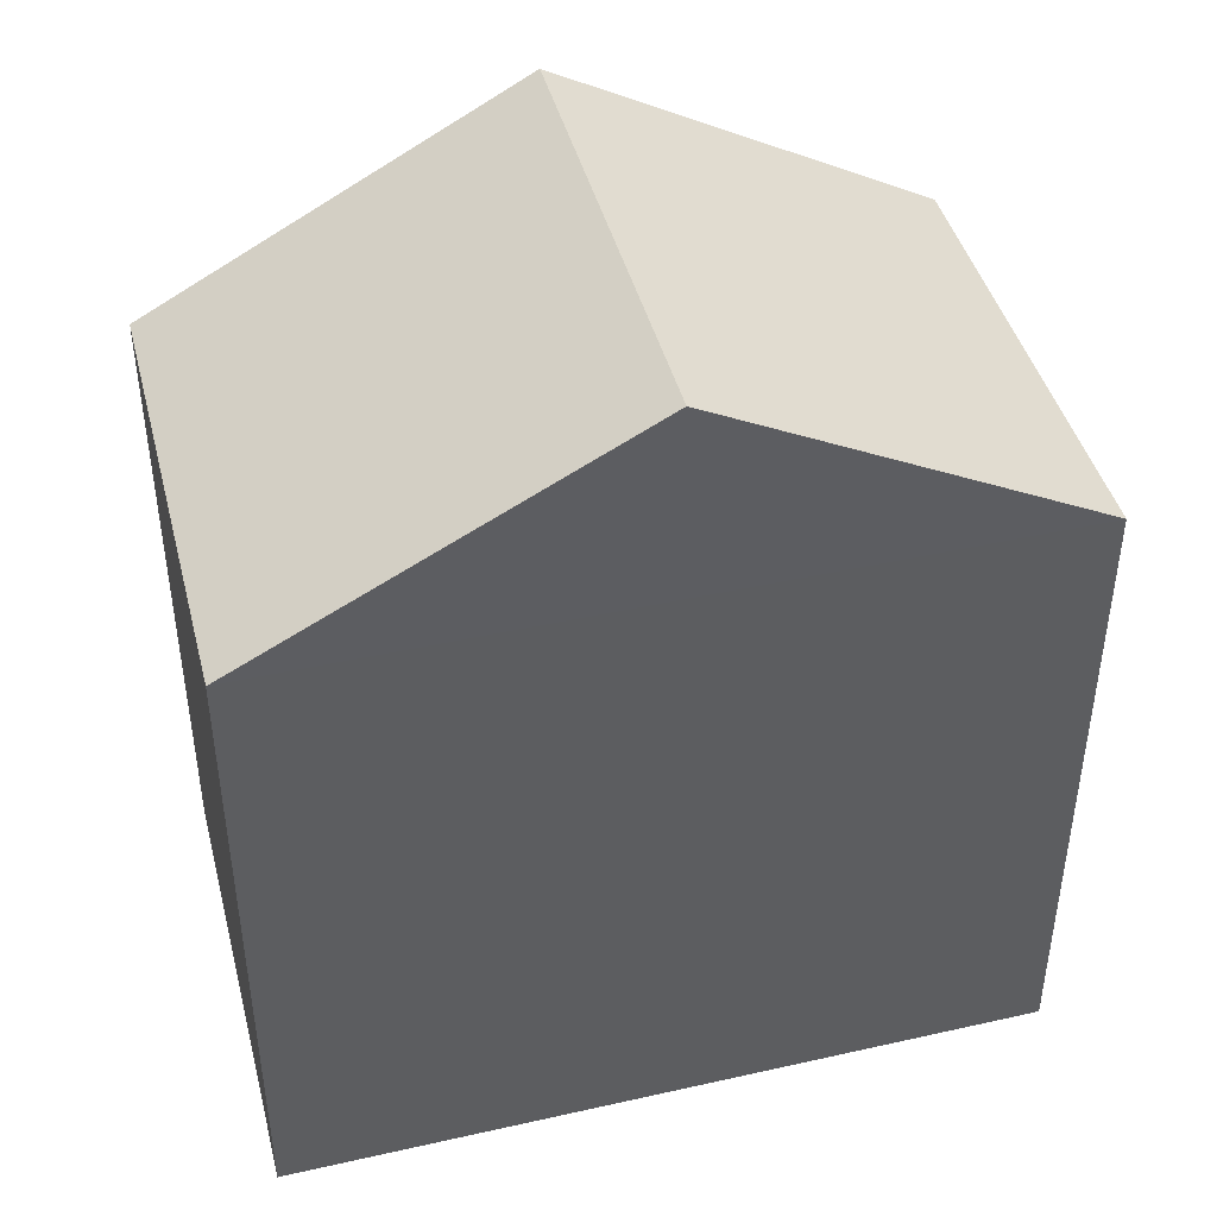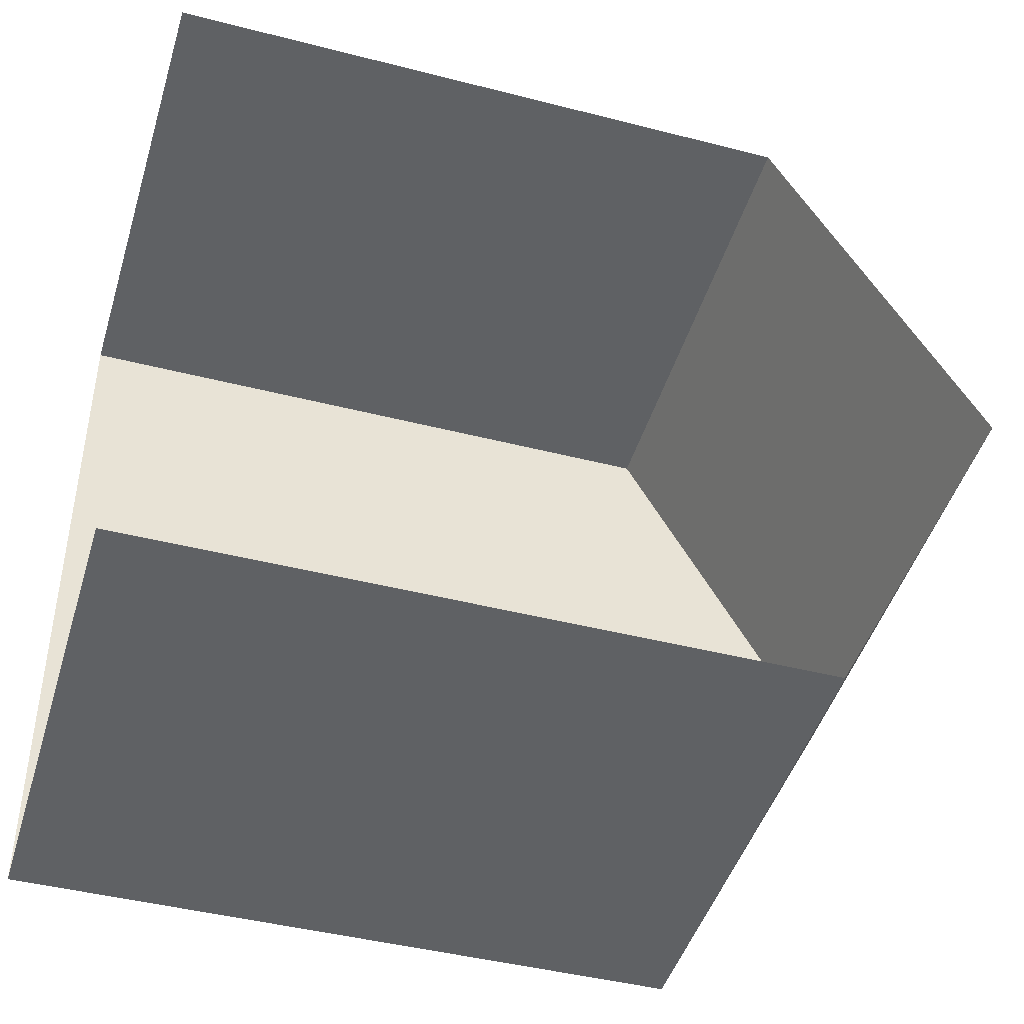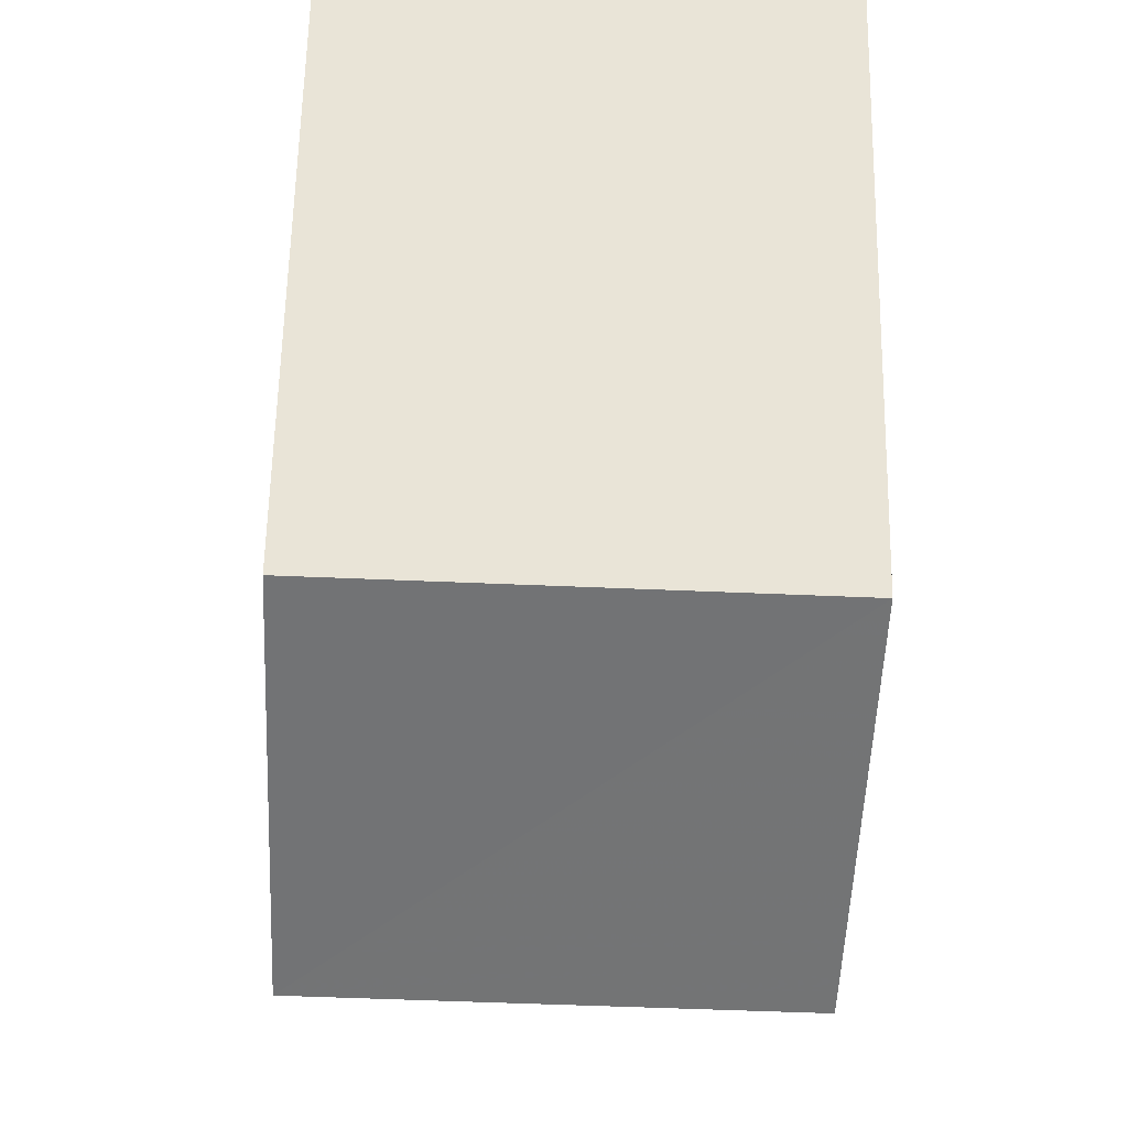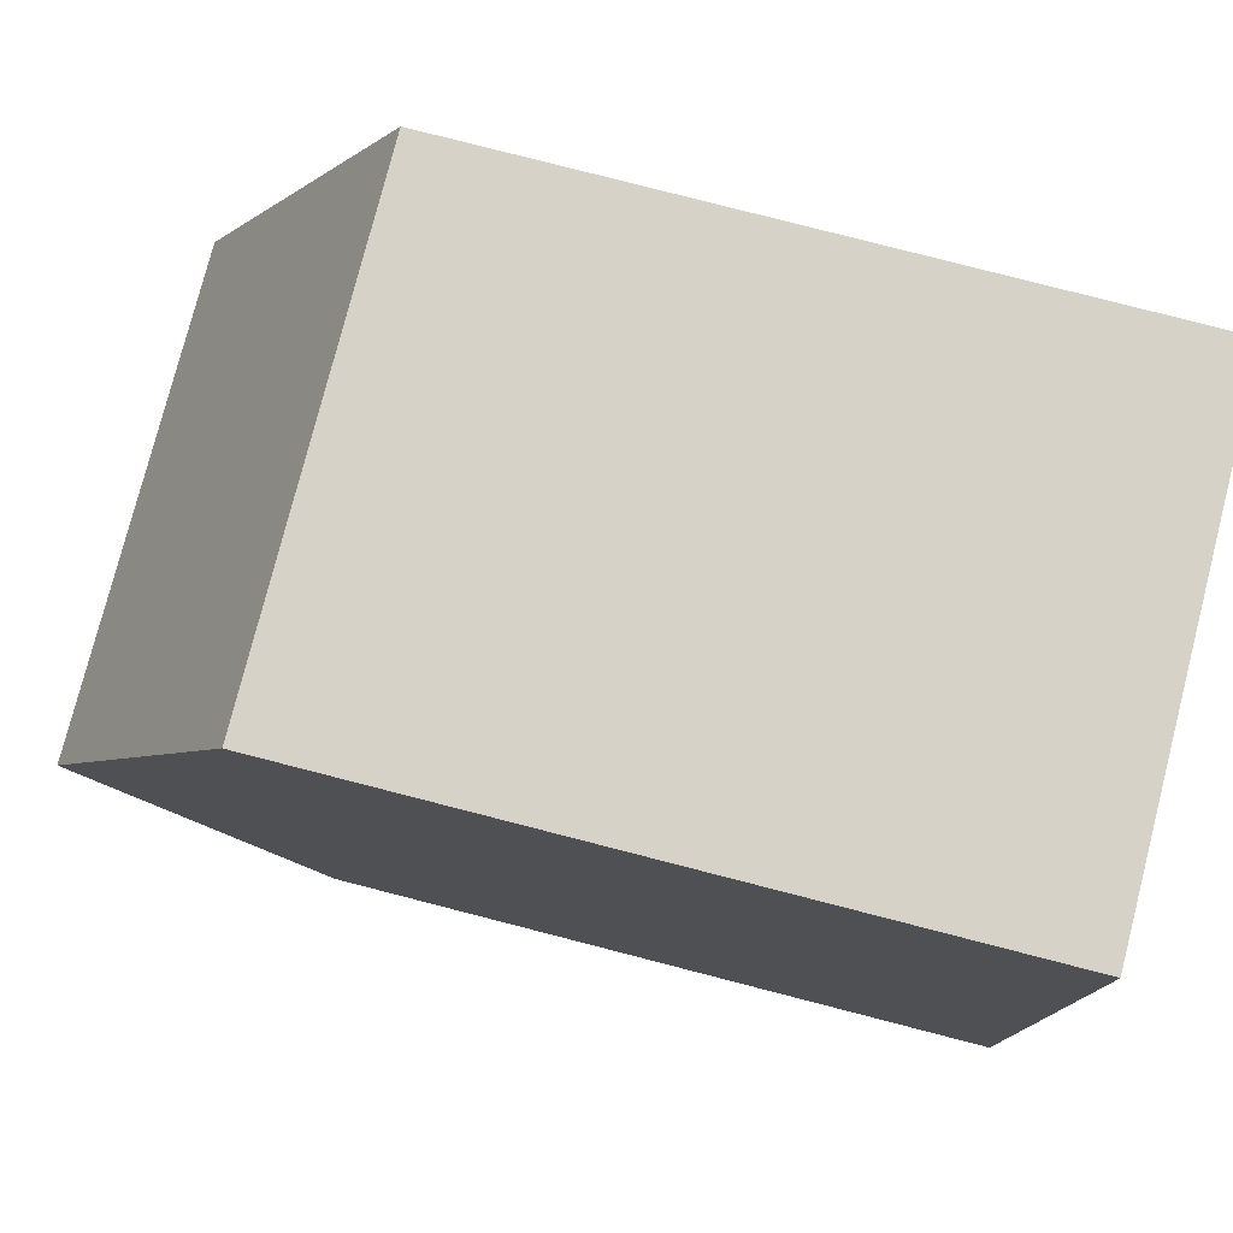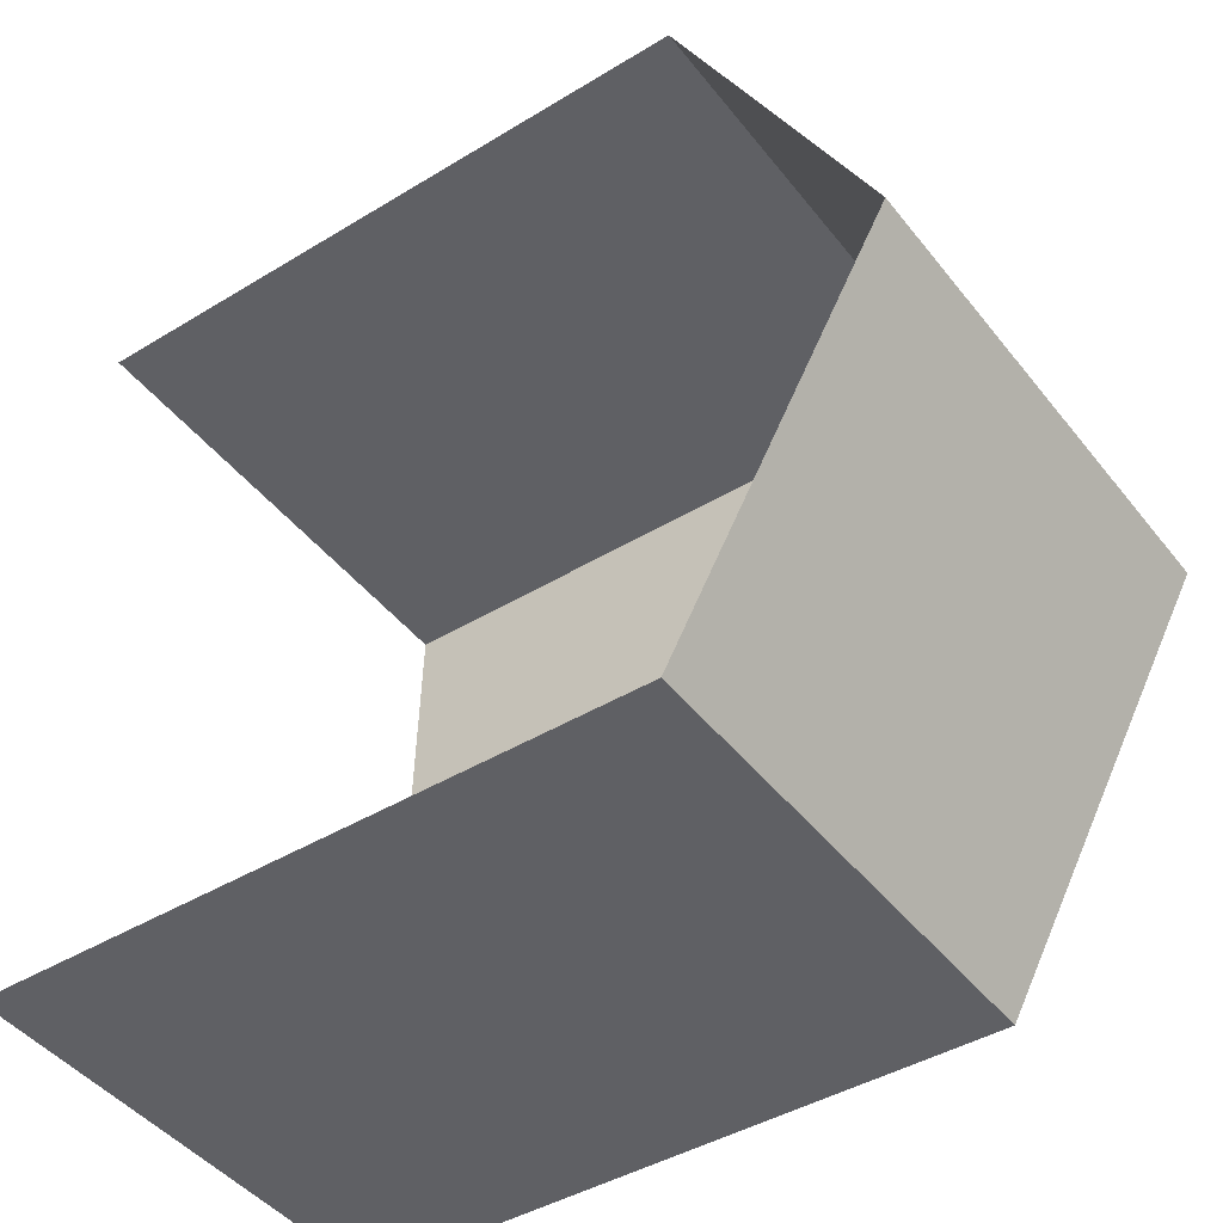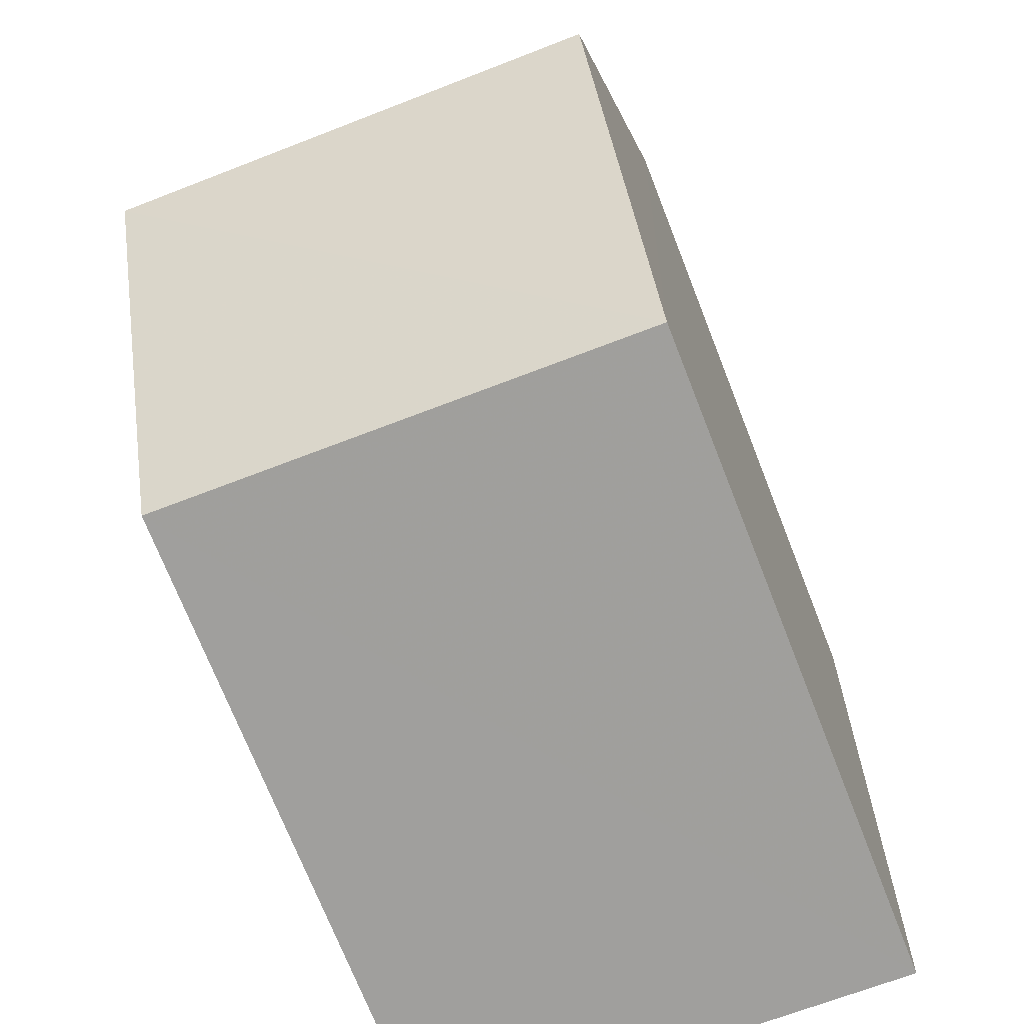
<metadata>
{"format":"obj","ext":"obj","renderer":"f3d","projection":"perspective","resolution":1024,"background":"white","views":[{"elev":43.2,"azim":73.4,"up":"+Z"},{"elev":-44.2,"azim":-106.8,"up":"+Y"},{"elev":61.9,"azim":1.2,"up":"+Y"},{"elev":75.8,"azim":104.4,"up":"+Y"},{"elev":-42.9,"azim":-54.2,"up":"+Y"},{"elev":-72.4,"azim":21.5,"up":"+Y"}]}
</metadata>
<code>
v -3.739e+05 -1.053e+05 20.3
v -3.739e+05 -1.053e+05 20.3
v -3.739e+05 -1.053e+05 20.3
v -3.739e+05 -1.053e+05 20.3
v -3.739e+05 -1.053e+05 25.72
v -3.739e+05 -1.053e+05 25.72
v -3.739e+05 -1.053e+05 27.41
v -3.739e+05 -1.053e+05 27.41
v -3.739e+05 -1.053e+05 25.73
v -3.739e+05 -1.053e+05 25.73
f 1 2 3
f 4 1 3
f 6 1 10
f 6 10 7
f 1 4 10
f 5 6 7
f 8 5 7
f 7 9 8
f 7 10 9
f 6 2 1
f 6 5 2
f 10 4 3
f 9 10 3
f 3 2 9
f 9 5 8
f 9 2 5

</code>
